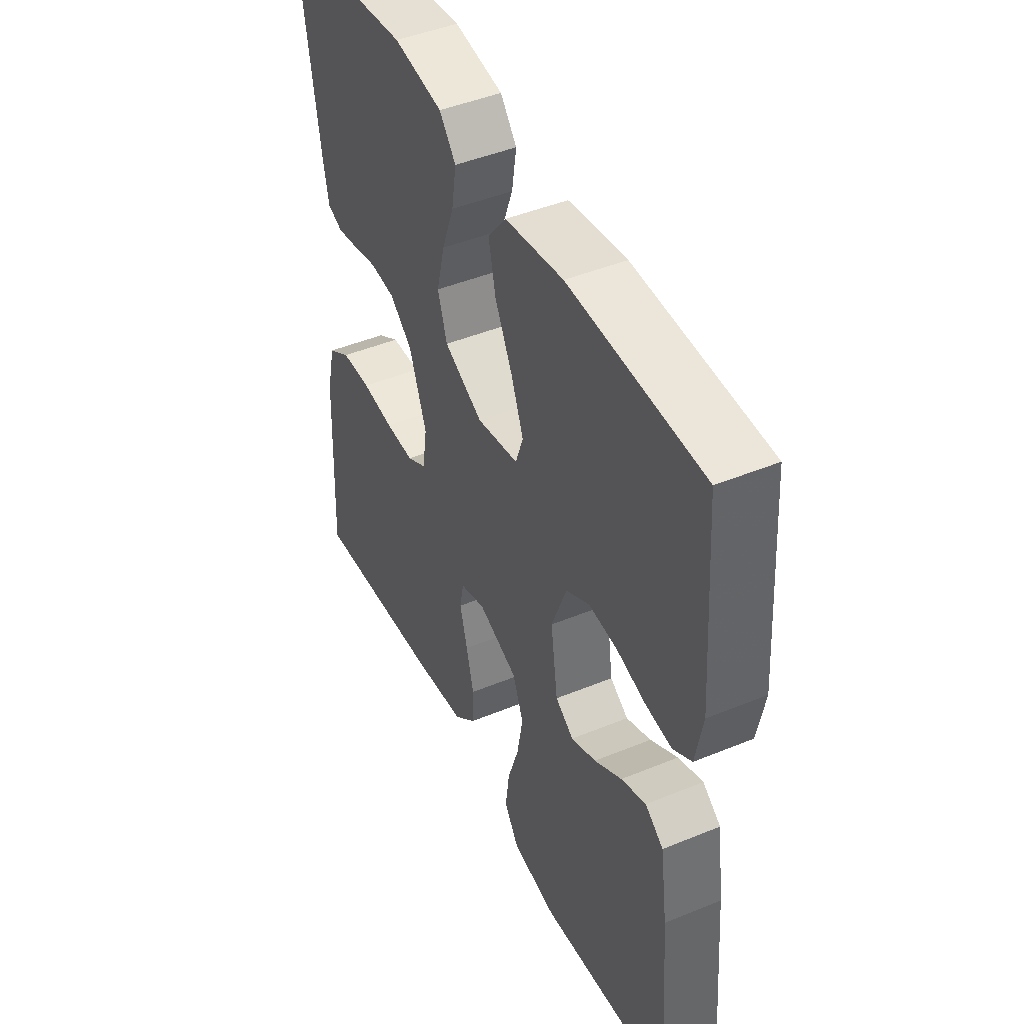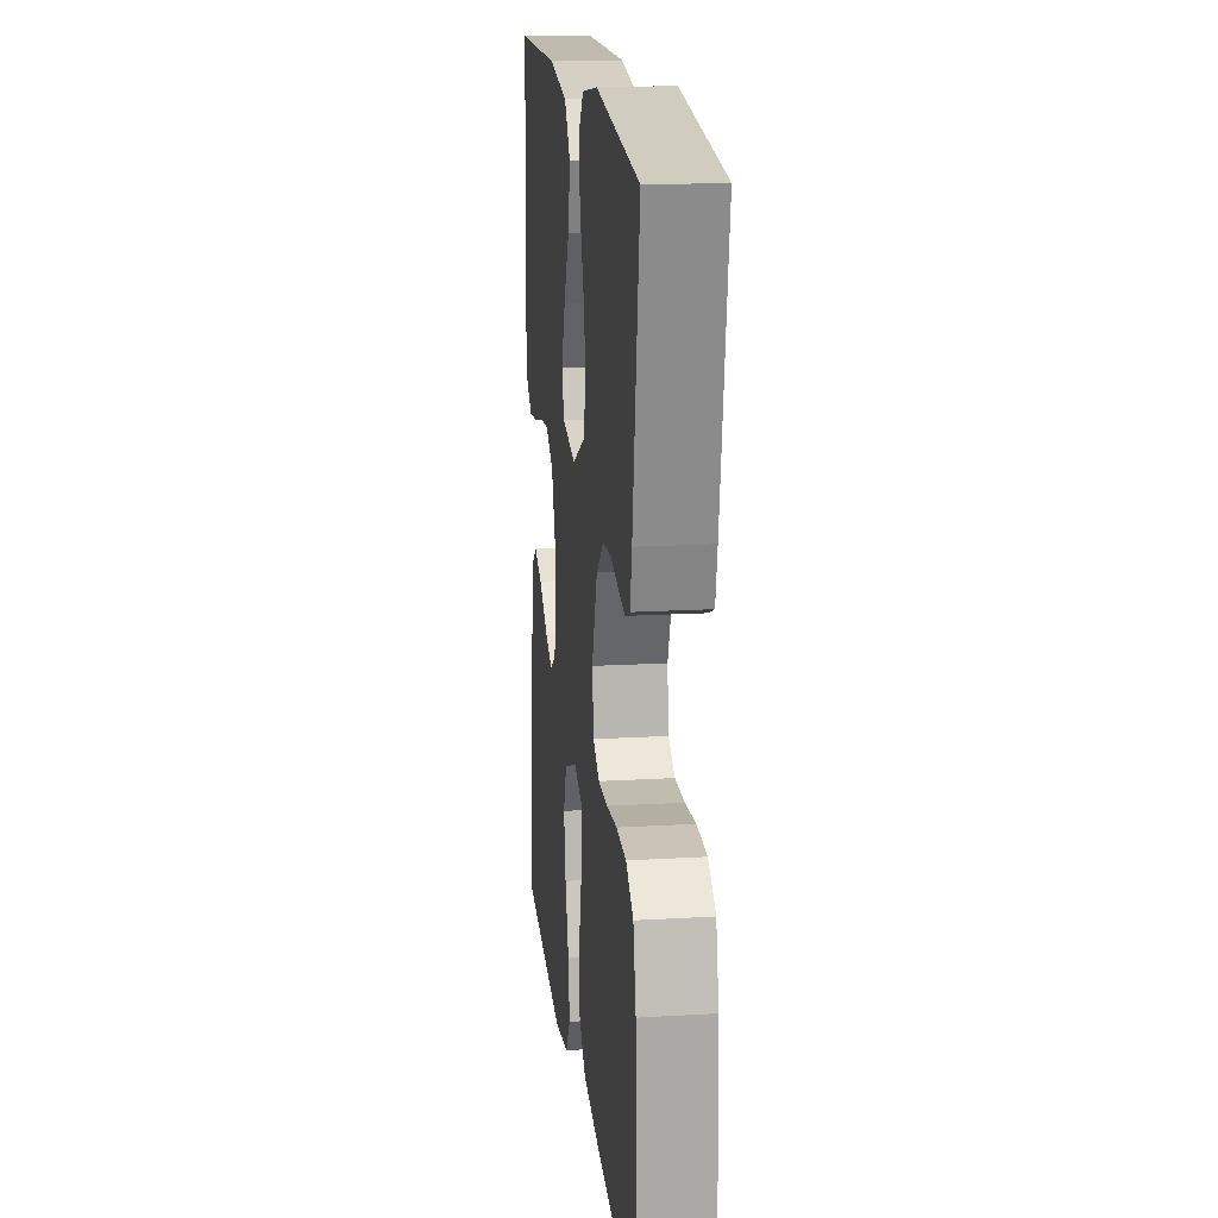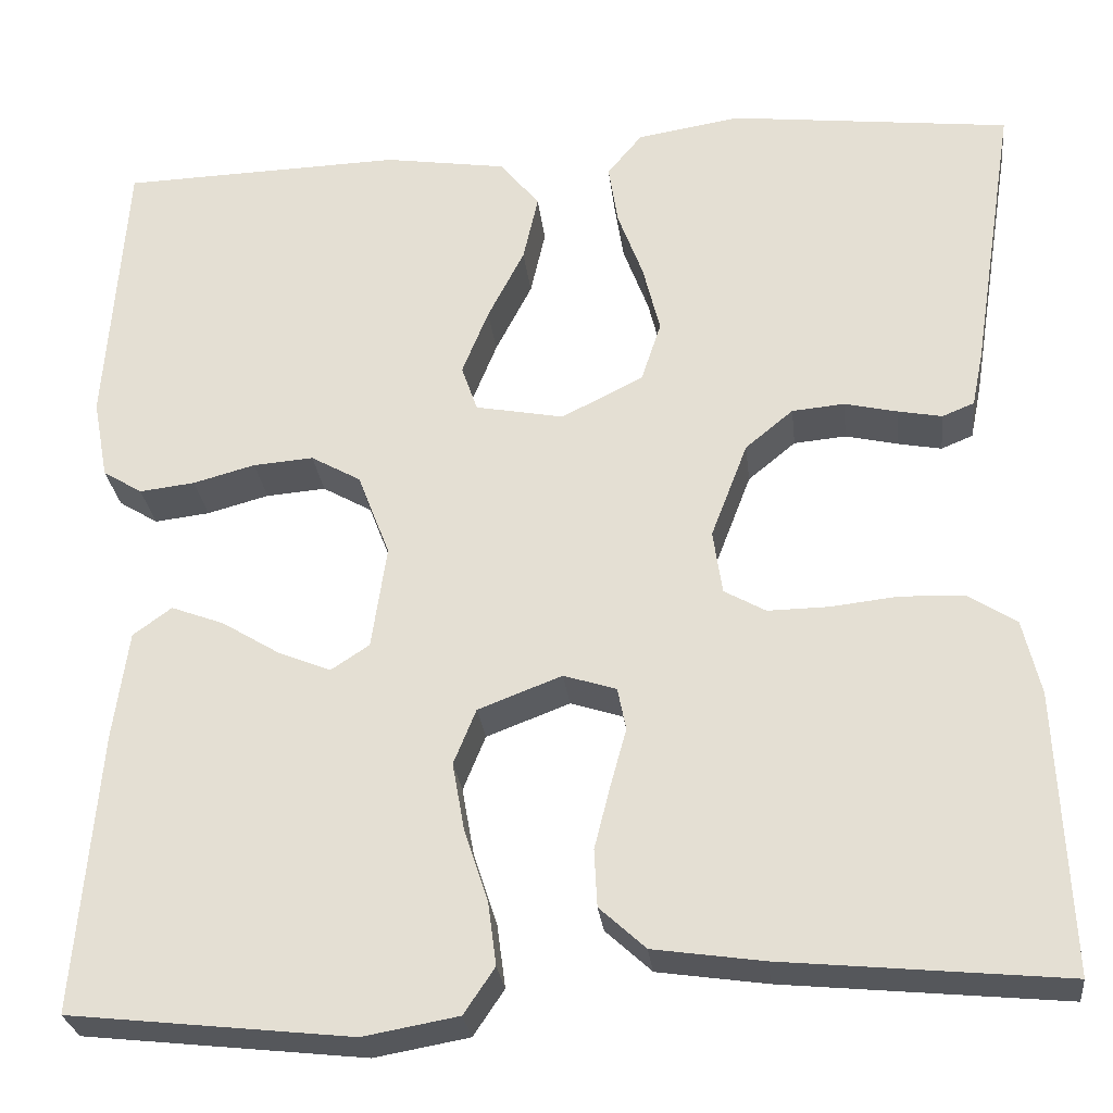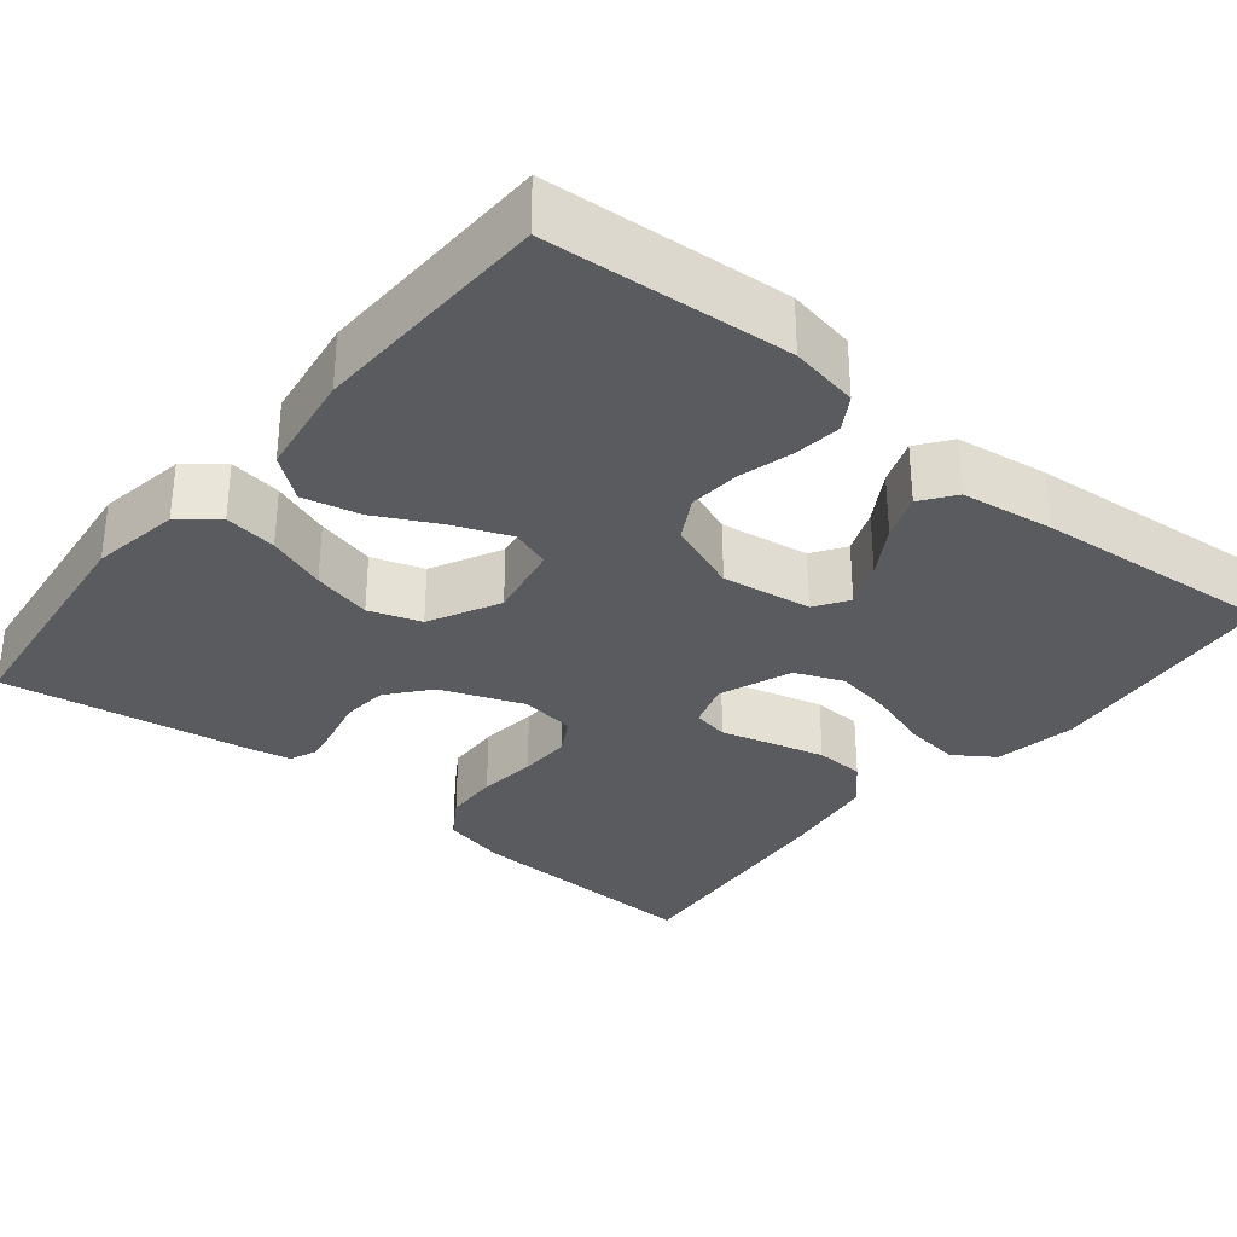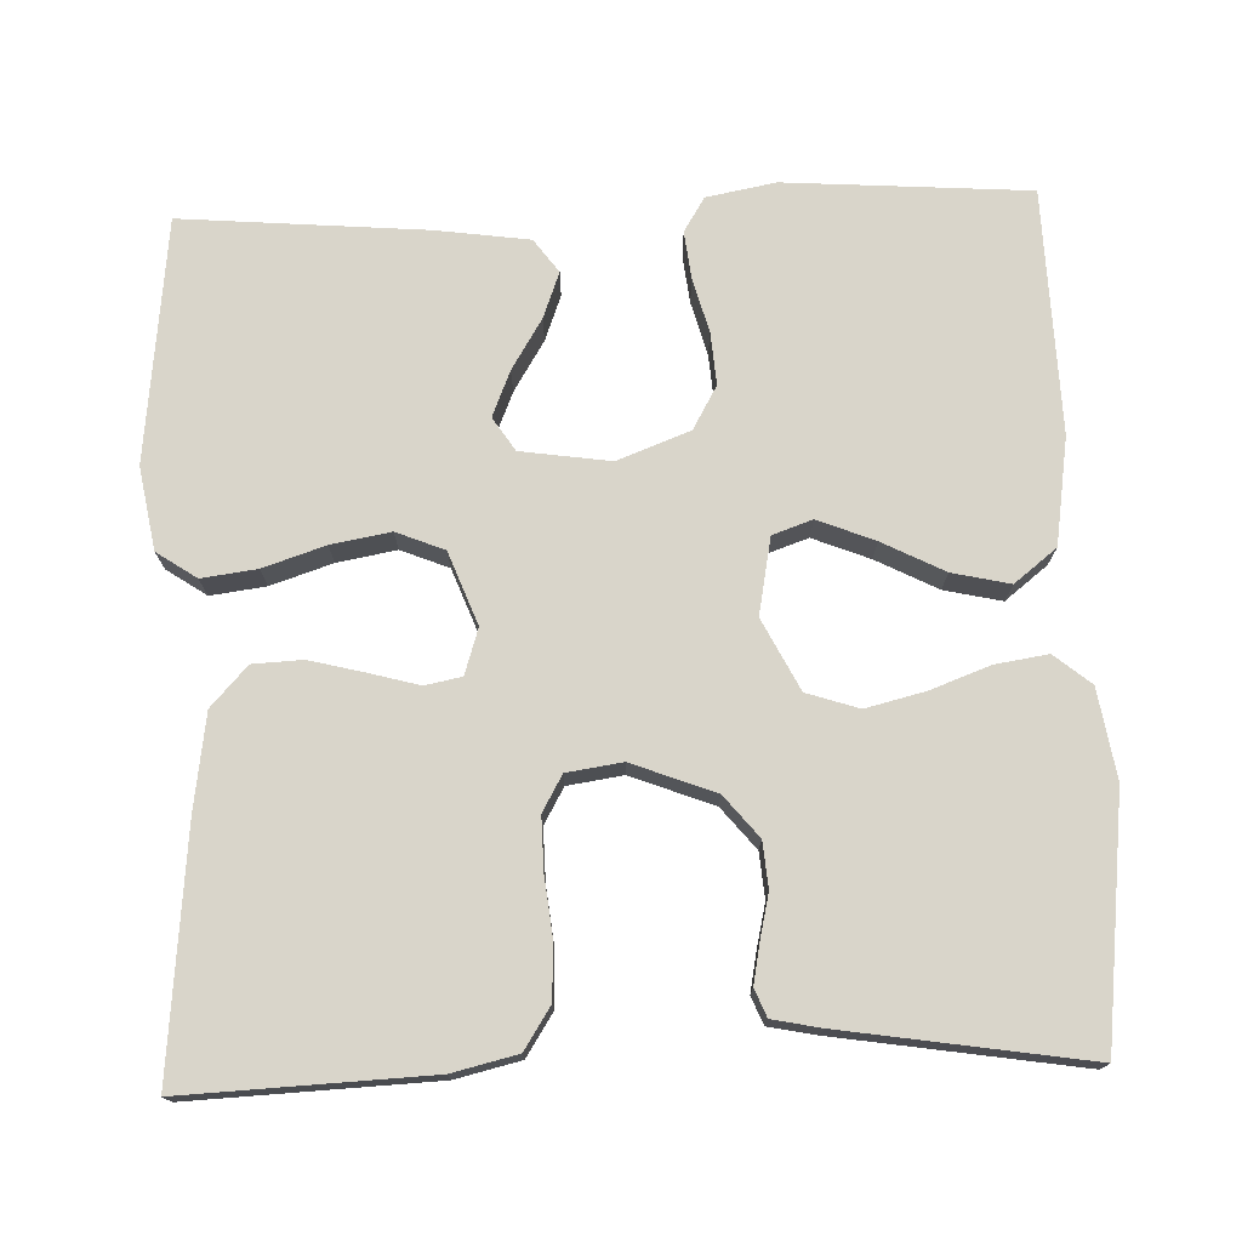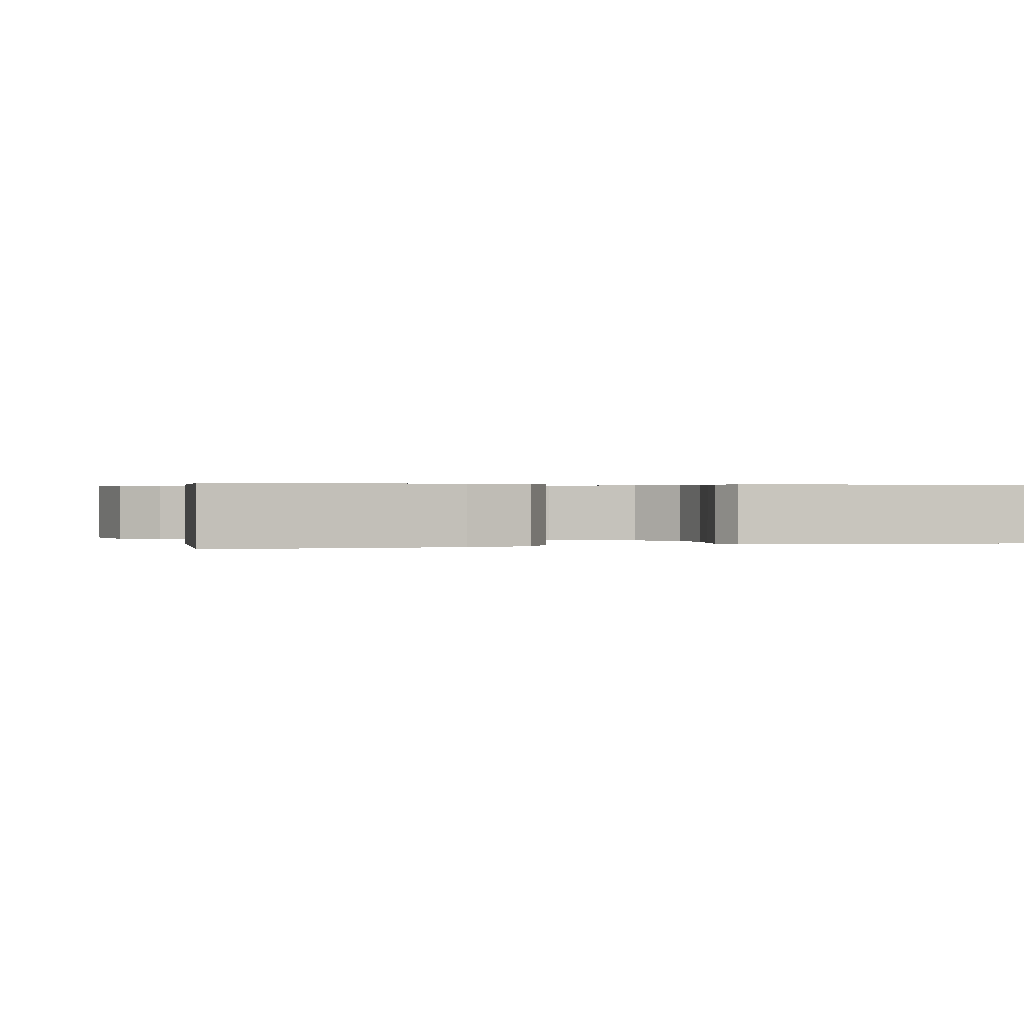
<metadata>
{"format":"obj","ext":"obj","renderer":"f3d","projection":"perspective","resolution":1024,"background":"white","views":[{"elev":45.5,"azim":64.6,"up":"+Z"},{"elev":17.5,"azim":-96.6,"up":"+Z"},{"elev":-27.4,"azim":-173.6,"up":"+Z"},{"elev":-32.1,"azim":50.8,"up":"+Y"},{"elev":74.7,"azim":-92.0,"up":"+Y"},{"elev":0.4,"azim":-106.7,"up":"+Y"}]}
</metadata>
<code>
v 0.5 0.07 -0.5
v 0.2 0.07 -0.533
v 0.099 0.07 -0.515
v 0.066 0.07 -0.466
v 0.075 0.07 -0.398
v 0.1 0.07 -0.322
v 0.113 0.07 -0.249
v 0.089 0.07 -0.19
v 0 0.07 -0.156
v -0.056 0.07 -0.174
v -0.065 0.07 -0.219
v -0.048 0.07 -0.281
v -0.031 0.07 -0.348
v -0.034 0.07 -0.409
v -0.083 0.07 -0.454
v -0.2 0.07 -0.471
v -0.5 0.07 -0.5
v -0.487 0.07 -0.2
v -0.468 0.07 -0.12
v -0.417 0.07 -0.087
v -0.349 0.07 -0.084
v -0.277 0.07 -0.092
v -0.212 0.07 -0.093
v -0.168 0.07 -0.068
v -0.158 0.07 0
v -0.197 0.07 0.102
v -0.248 0.07 0.144
v -0.304 0.07 0.149
v -0.36 0.07 0.136
v -0.407 0.07 0.127
v -0.441 0.07 0.141
v -0.453 0.07 0.2
v -0.5 0.07 0.5
v -0.2 0.07 0.535
v -0.09 0.07 0.517
v -0.053 0.07 0.472
v -0.063 0.07 0.407
v -0.09 0.07 0.334
v -0.108 0.07 0.261
v -0.087 0.07 0.197
v 0 0.07 0.153
v 0.094 0.07 0.171
v 0.111 0.07 0.22
v 0.083 0.07 0.29
v 0.044 0.07 0.366
v 0.028 0.07 0.437
v 0.069 0.07 0.489
v 0.2 0.07 0.509
v 0.5 0.07 0.5
v 0.521 0.07 0.2
v 0.505 0.07 0.115
v 0.463 0.07 0.089
v 0.404 0.07 0.096
v 0.338 0.07 0.114
v 0.274 0.07 0.119
v 0.221 0.07 0.089
v 0.187 0.07 0
v 0.203 0.07 -0.11
v 0.244 0.07 -0.137
v 0.3 0.07 -0.114
v 0.362 0.07 -0.076
v 0.418 0.07 -0.055
v 0.459 0.07 -0.085
v 0.475 0.07 -0.2
v 0.5 0 -0.5
v 0.2 0 -0.533
v 0.099 0 -0.515
v 0.066 0 -0.466
v 0.075 0 -0.398
v 0.1 0 -0.322
v 0.113 0 -0.249
v 0.089 0 -0.19
v 0 0 -0.156
v -0.056 0 -0.174
v -0.065 0 -0.219
v -0.048 0 -0.281
v -0.031 0 -0.348
v -0.034 0 -0.409
v -0.083 0 -0.454
v -0.2 0 -0.471
v -0.5 0 -0.5
v -0.487 0 -0.2
v -0.468 0 -0.12
v -0.417 0 -0.087
v -0.349 0 -0.084
v -0.277 0 -0.092
v -0.212 0 -0.093
v -0.168 0 -0.068
v -0.158 0 0
v -0.197 0 0.102
v -0.248 0 0.144
v -0.304 0 0.149
v -0.36 0 0.136
v -0.407 0 0.127
v -0.441 0 0.141
v -0.453 0 0.2
v -0.5 0 0.5
v -0.2 0 0.535
v -0.09 0 0.517
v -0.053 0 0.472
v -0.063 0 0.407
v -0.09 0 0.334
v -0.108 0 0.261
v -0.087 0 0.197
v 0 0 0.153
v 0.094 0 0.171
v 0.111 0 0.22
v 0.083 0 0.29
v 0.044 0 0.366
v 0.028 0 0.437
v 0.069 0 0.489
v 0.2 0 0.509
v 0.5 0 0.5
v 0.521 0 0.2
v 0.505 0 0.115
v 0.463 0 0.089
v 0.404 0 0.096
v 0.338 0 0.114
v 0.274 0 0.119
v 0.221 0 0.089
v 0.187 0 0
v 0.203 0 -0.11
v 0.244 0 -0.137
v 0.3 0 -0.114
v 0.362 0 -0.076
v 0.418 0 -0.055
v 0.459 0 -0.085
v 0.475 0 -0.2
f 60 61 62 63
f 59 60 63 64
f 51 52 53 54
f 51 54 55
f 50 51 55
f 49 50 55
f 48 49 55 56
f 44 45 46 47
f 43 44 47 48
f 35 36 37 38
f 35 38 39
f 34 35 39
f 33 34 39 40
f 31 32 33 40
f 28 29 30 31
f 19 20 21 22
f 19 22 23
f 18 19 23
f 17 18 23
f 16 17 23 24
f 11 12 13 14
f 11 14 15 16
f 3 4 5 6
f 3 6 7
f 2 3 7
f 59 64 1 2
f 58 59 2 7
f 57 58 7 8
f 43 48 56 57
f 42 43 57 8
f 41 42 8 9
f 40 41 9 10
f 28 31 40
f 27 28 40
f 26 27 40
f 25 26 40 10
f 16 24 25
f 10 11 16 25
f 127 126 125 124
f 128 127 124 123
f 118 117 116 115
f 119 118 115
f 119 115 114
f 119 114 113
f 120 119 113 112
f 111 110 109 108
f 112 111 108 107
f 102 101 100 99
f 103 102 99
f 103 99 98
f 104 103 98 97
f 104 97 96 95
f 95 94 93 92
f 86 85 84 83
f 87 86 83
f 87 83 82
f 87 82 81
f 88 87 81 80
f 78 77 76 75
f 80 79 78 75
f 70 69 68 67
f 71 70 67
f 71 67 66
f 66 65 128 123
f 71 66 123 122
f 72 71 122 121
f 121 120 112 107
f 72 121 107 106
f 73 72 106 105
f 74 73 105 104
f 104 95 92
f 104 92 91
f 104 91 90
f 74 104 90 89
f 89 88 80
f 89 80 75 74
f 1 65 66 2
f 2 66 67 3
f 3 67 68 4
f 4 68 69 5
f 5 69 70 6
f 6 70 71 7
f 7 71 72 8
f 8 72 73 9
f 9 73 74 10
f 10 74 75 11
f 11 75 76 12
f 12 76 77 13
f 13 77 78 14
f 14 78 79 15
f 15 79 80 16
f 16 80 81 17
f 17 81 82 18
f 18 82 83 19
f 19 83 84 20
f 20 84 85 21
f 21 85 86 22
f 22 86 87 23
f 23 87 88 24
f 24 88 89 25
f 25 89 90 26
f 26 90 91 27
f 27 91 92 28
f 28 92 93 29
f 29 93 94 30
f 30 94 95 31
f 31 95 96 32
f 32 96 97 33
f 33 97 98 34
f 34 98 99 35
f 35 99 100 36
f 36 100 101 37
f 37 101 102 38
f 38 102 103 39
f 39 103 104 40
f 40 104 105 41
f 41 105 106 42
f 42 106 107 43
f 43 107 108 44
f 44 108 109 45
f 45 109 110 46
f 46 110 111 47
f 47 111 112 48
f 48 112 113 49
f 49 113 114 50
f 50 114 115 51
f 51 115 116 52
f 52 116 117 53
f 53 117 118 54
f 54 118 119 55
f 55 119 120 56
f 56 120 121 57
f 57 121 122 58
f 58 122 123 59
f 59 123 124 60
f 60 124 125 61
f 61 125 126 62
f 62 126 127 63
f 63 127 128 64
f 64 128 65 1

</code>
